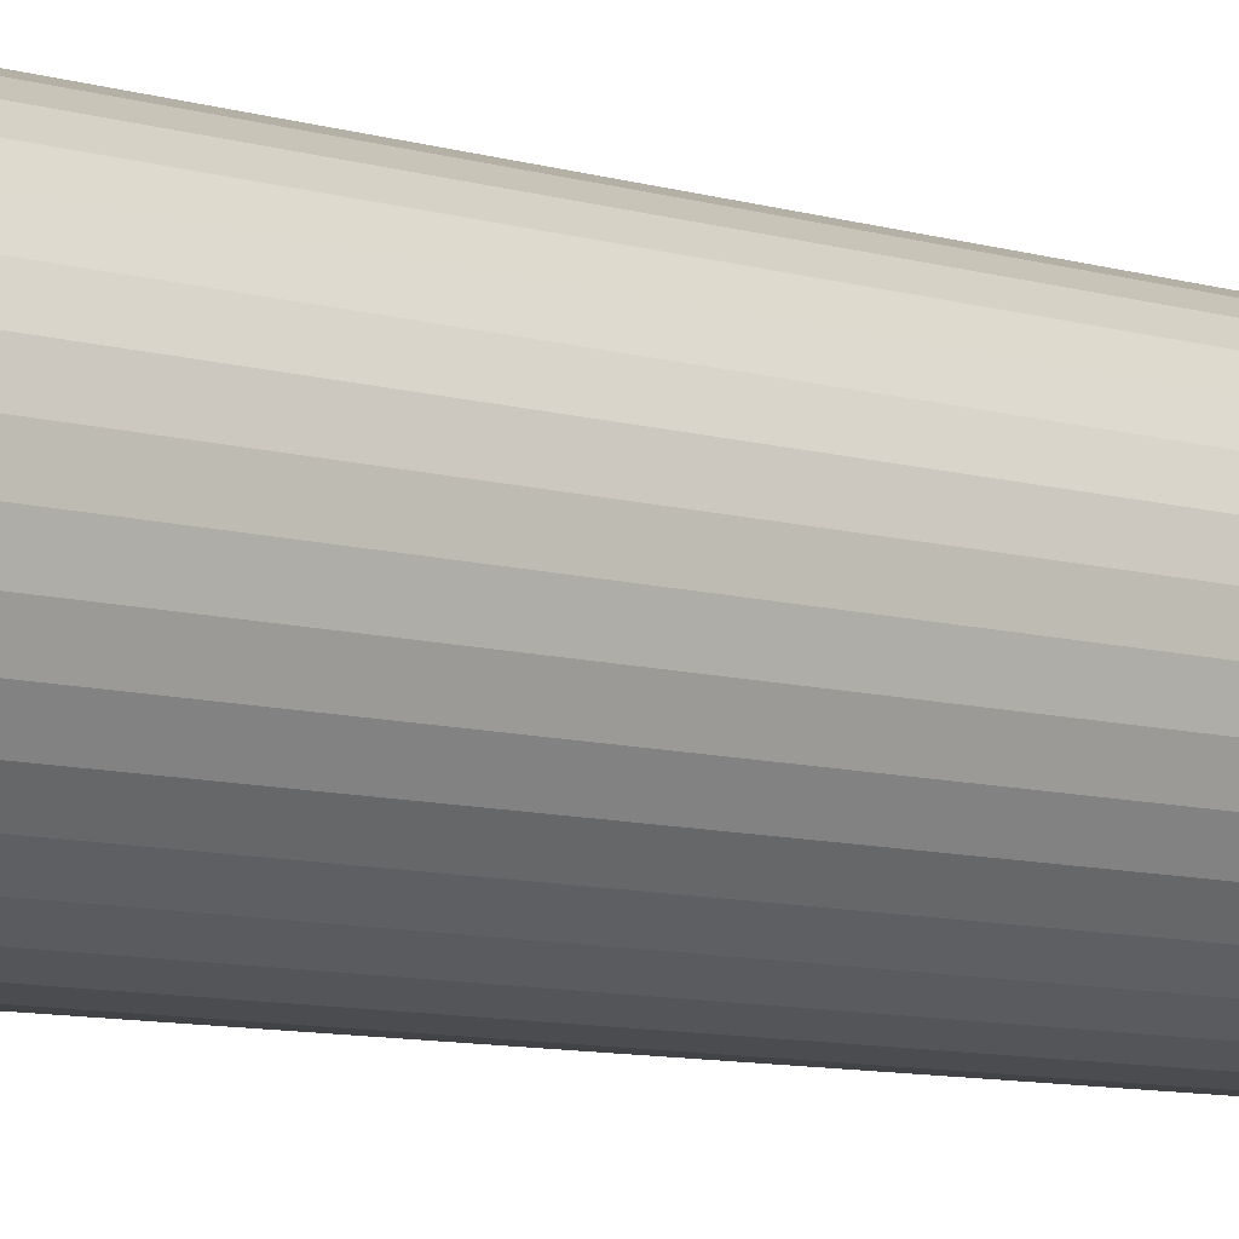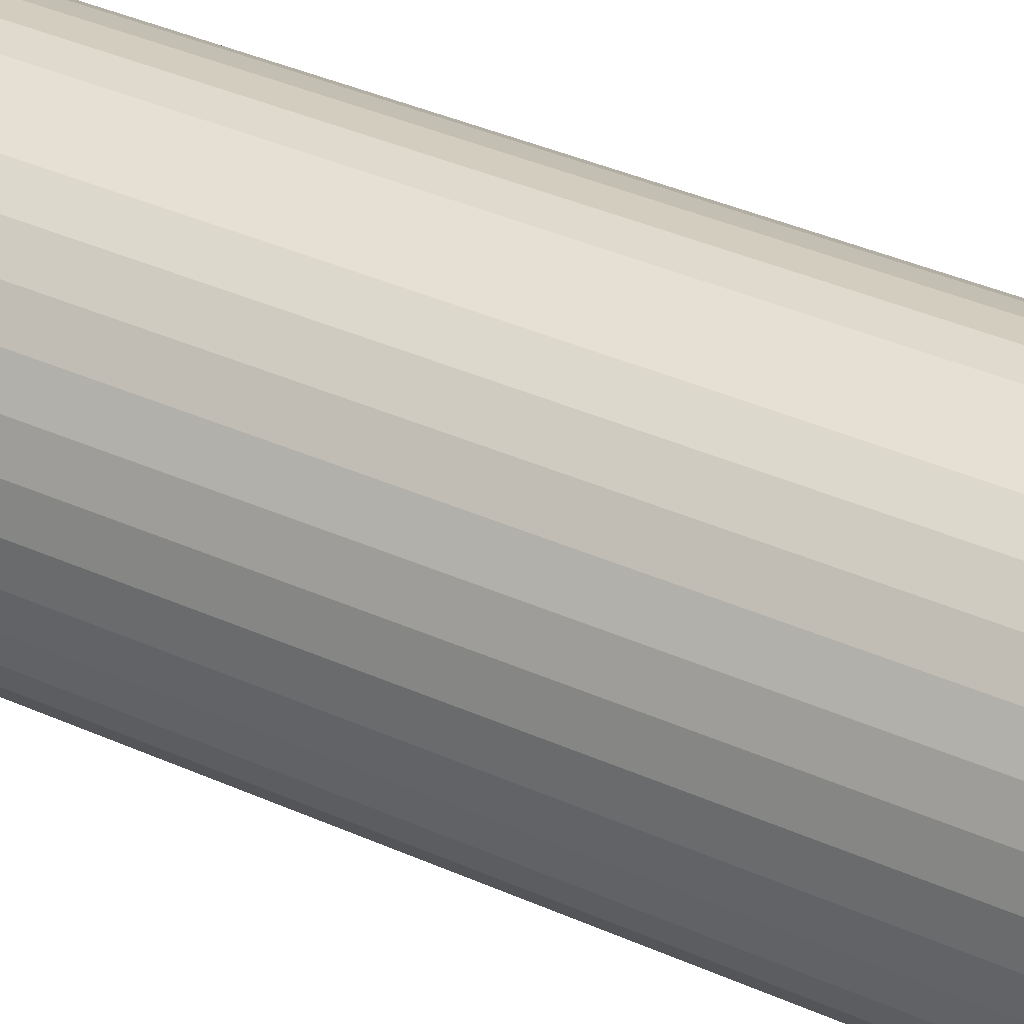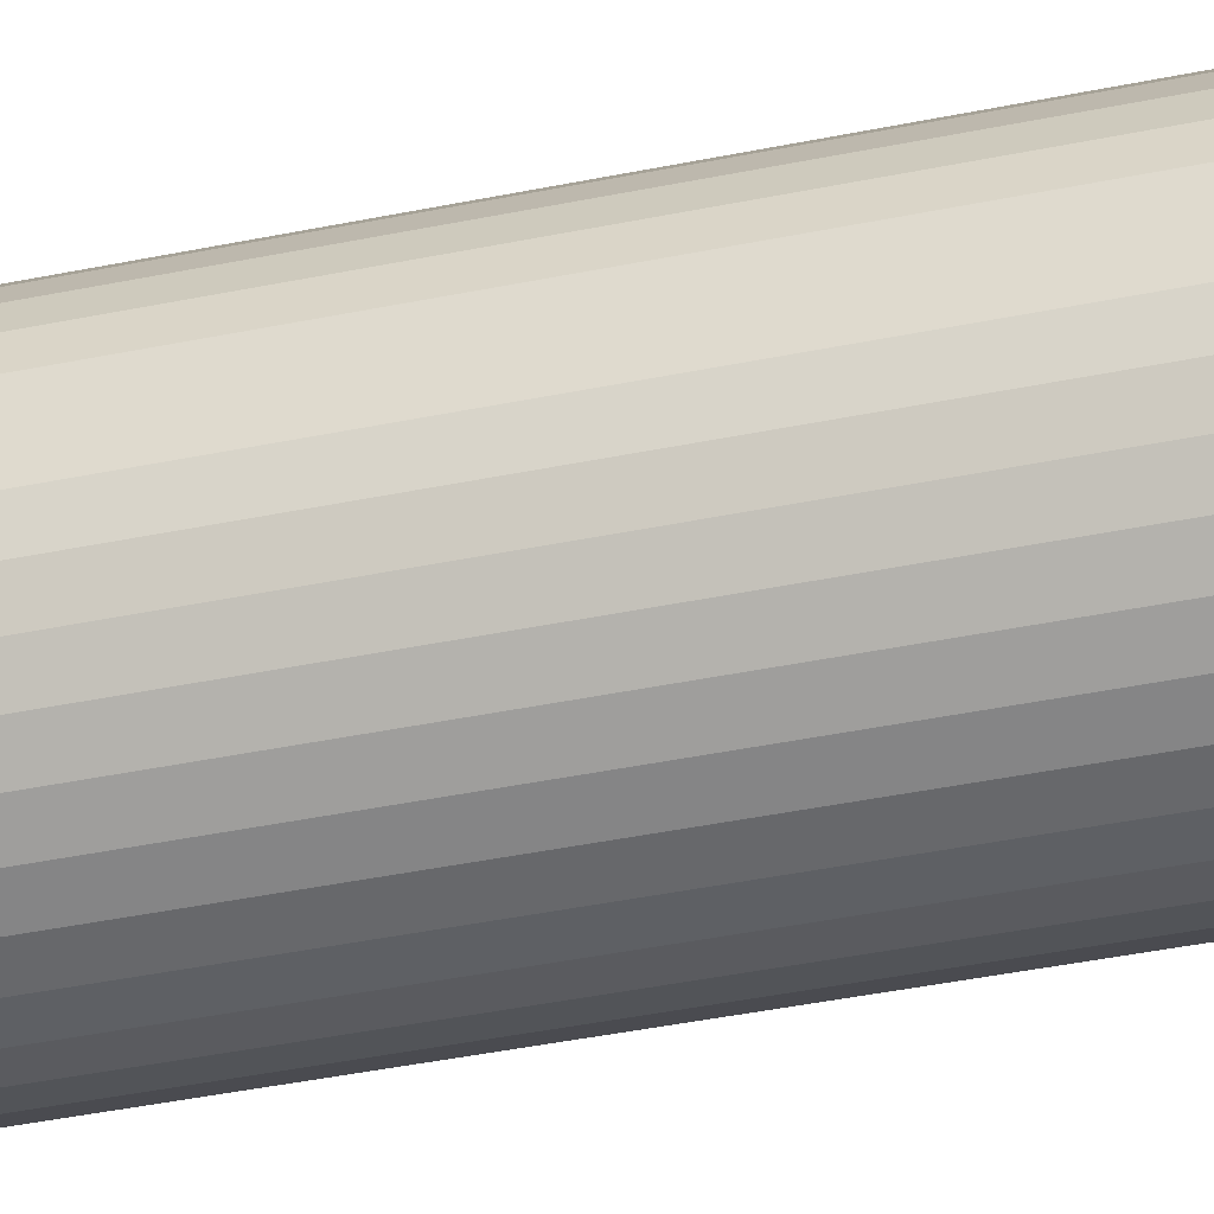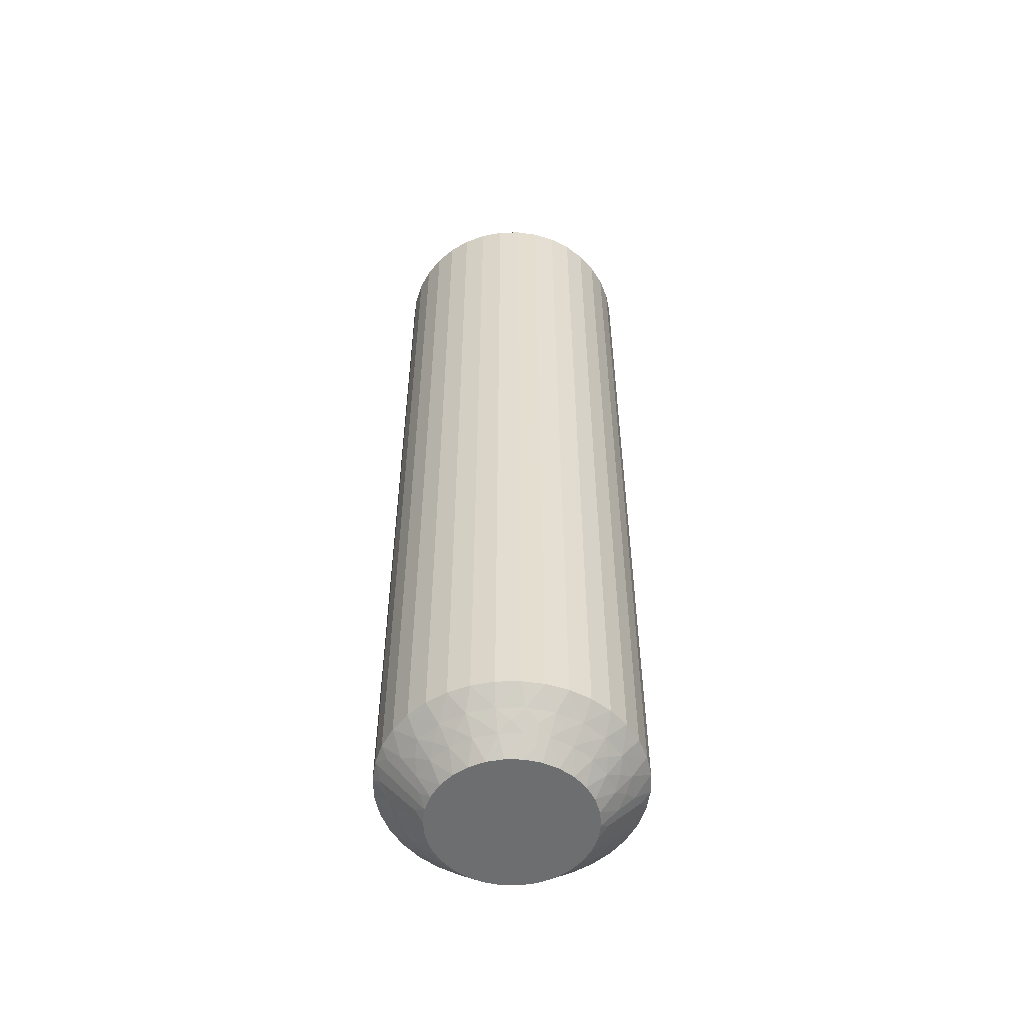
<metadata>
{"format":"obj","ext":"obj","renderer":"f3d","projection":"perspective","resolution":1024,"background":"white","views":[{"elev":-8.3,"azim":49.3,"up":"+Y"},{"elev":33.8,"azim":-57.8,"up":"+Y"},{"elev":-41.9,"azim":-76.1,"up":"+Y"},{"elev":-54.3,"azim":-79.6,"up":"+Z"}]}
</metadata>
<code>
v 7.508 -293.9 149.8
v 7.581 -293.5 149.5
v 7.171 -293.8 150
v 7.975 -293.7 149.2
v 8.35 -294 149
v 8.011 -293.2 149
v 7.872 -294.1 149.5
v 5.207 -292 149.5
v 4.485 -292 149.5
v 5.012 -292.5 150
v 5.242 -291.5 149
v 5.437 -291 148.5
v 4.74 -291 148.5
v 8.202 -294.4 149.2
v 7.996 -294.8 149.5
v 8.495 -294.8 149
v 4.399 -291.6 149
v 8.242 -295.2 149.2
v 8.437 -295.7 149
v 7.946 -295.6 149.5
v 8.094 -296 149.2
v 5.917 -292.1 149.5
v 5.531 -292.6 150
v 6.028 -292.7 150
v 7.725 -296.3 149.5
v 8.179 -296.5 149
v 7.766 -296.7 149.2
v 7.736 -297.2 149
v 7.345 -296.9 149.5
v 6.07 -291.7 149
v 6.121 -291.2 148.5
v 7.278 -297.3 149.2
v 7.134 -297.8 149
v 6.77 -291.4 148.5
v 6.829 -297.4 149.5
v 6.402 -297.4 149.8
v 6.46 -297 150
v 6.006 -297.3 150
v 6.574 -292.4 149.5
v 6.53 -297.6 149.5
v 6.61 -298.7 148.5
v 6.479 -293 150
v 6.912 -298.2 148.8
v 7.221 -298.3 148.5
v 6.837 -292 149
v 7.366 -291.8 148.5
v 7.14 -292.9 149.5
v 6.866 -293.3 150
v 7.496 -292.5 149
v 7.89 -292.2 148.5
v 8.327 -292.8 148.5
v 8.662 -293.4 148.5
v 7.381 -294.2 150
v 7.488 -294.8 150
v 8.886 -294.1 148.5
v 7.485 -295.3 150
v 8.992 -294.7 148.5
v 8.976 -295.4 148.5
v 7.374 -295.8 150
v 8.84 -296.1 148.5
v 7.159 -296.3 150
v 8.587 -296.8 148.5
v 8.225 -297.4 148.5
v 6.85 -296.7 150
v 7.765 -297.9 148.5
v 4.205 -292.4 149.8
v 3.994 -292.7 150
v 4.492 -292.6 150
v 4.133 -292.1 149.5
v 3.39 -291.3 148.5
v 3.916 -291.4 148.8
v 4.051 -291.1 148.5
v 4.832 -291.8 149.2
v 5.614 -291.8 149.2
v 6.36 -292 149.2
v 7.027 -292.5 149.2
v 7.576 -293 149.2
v 8.202 -294.4 120.8
v 8.35 -294 121
v 8.495 -294.8 121
v 7.508 -293.9 120.2
v 7.381 -294.2 120
v 7.171 -293.8 120
v 7.345 -296.9 120.5
v 6.85 -296.7 120
v 7.159 -296.3 120
v 7.581 -293.5 120.5
v 7.872 -294.1 120.5
v 7.975 -293.7 120.8
v 8.011 -293.2 121
v 6.829 -297.4 120.5
v 7.736 -297.2 121
v 8.225 -297.4 121.5
v 7.765 -297.9 121.5
v 7.576 -293 120.8
v 7.14 -292.9 120.5
v 7.496 -292.5 121
v 7.134 -297.8 121
v 7.027 -292.5 120.8
v 6.837 -292 121
v 6.574 -292.4 120.5
v 7.725 -296.3 120.5
v 7.374 -295.8 120
v 6.36 -292 120.8
v 5.917 -292.1 120.5
v 6.07 -291.7 121
v 5.614 -291.8 120.8
v 5.242 -291.5 121
v 5.207 -292 120.5
v 8.179 -296.5 121
v 8.587 -296.8 121.5
v 8.84 -296.1 121.5
v 4.832 -291.8 120.8
v 4.399 -291.6 121
v 4.485 -292 120.5
v 4.205 -292.4 120.2
v 4.492 -292.6 120
v 3.994 -292.7 120
v 7.946 -295.6 120.5
v 7.485 -295.3 120
v 4.133 -292.1 120.5
v 3.39 -291.3 121.5
v 3.916 -291.4 121.2
v 4.051 -291.1 121.5
v 8.437 -295.7 121
v 8.976 -295.4 121.5
v 7.996 -294.8 120.5
v 7.488 -294.8 120
v 8.992 -294.7 121.5
v 8.886 -294.1 121.5
v 8.662 -293.4 121.5
v 6.866 -293.3 120
v 8.327 -292.8 121.5
v 6.479 -293 120
v 7.89 -292.2 121.5
v 7.366 -291.8 121.5
v 6.028 -292.7 120
v 6.77 -291.4 121.5
v 5.531 -292.6 120
v 6.121 -291.2 121.5
v 5.437 -291 121.5
v 5.012 -292.5 120
v 4.74 -291 121.5
v 6.402 -297.4 120.2
v 6.006 -297.3 120
v 6.46 -297 120
v 6.53 -297.6 120.5
v 6.61 -298.7 121.5
v 6.912 -298.2 121.2
v 7.221 -298.3 121.5
v 7.278 -297.3 120.8
v 7.766 -296.7 120.8
v 8.094 -296 120.8
v 8.242 -295.2 120.8
v 2.779 -291.7 121.5
v 2.779 -291.7 148.5
v 2.235 -292.1 121.5
v 2.235 -292.1 148.5
v 1.775 -292.6 121.5
v 1.775 -292.6 148.5
v 1.413 -293.2 121.5
v 1.413 -293.2 148.5
v 1.16 -293.9 121.5
v 1.16 -293.9 148.5
v 1.024 -294.6 121.5
v 1.024 -294.6 148.5
v 1.008 -295.3 121.5
v 1.008 -295.3 148.5
v 1.114 -295.9 121.5
v 1.114 -295.9 148.5
v 1.338 -296.6 121.5
v 1.338 -296.6 148.5
v 1.673 -297.2 121.5
v 1.673 -297.2 148.5
v 2.11 -297.8 121.5
v 2.11 -297.8 148.5
v 2.634 -298.2 121.5
v 2.634 -298.2 148.5
v 3.23 -298.6 121.5
v 3.23 -298.6 148.5
v 3.879 -298.8 121.5
v 3.879 -298.8 148.5
v 4.563 -299 121.5
v 4.563 -299 148.5
v 5.26 -299 121.5
v 5.26 -299 148.5
v 5.949 -298.9 121.5
v 5.949 -298.9 148.5
v 5.508 -297.4 120
v 4.988 -297.5 120
v 4.469 -297.4 120
v 3.972 -297.3 120
v 3.521 -297 120
v 2.829 -296.2 120
v 3.134 -296.7 120
v 2.515 -294.7 120
v 2.619 -295.8 120
v 2.512 -295.2 120
v 2.626 -294.2 120
v 2.841 -293.7 120
v 3.15 -293.3 120
v 3.54 -293 120
v 2.515 -294.7 150
v 2.626 -294.2 150
v 2.512 -295.2 150
v 2.619 -295.8 150
v 4.469 -297.4 150
v 3.521 -297 150
v 3.972 -297.3 150
v 2.829 -296.2 150
v 3.134 -296.7 150
v 5.508 -297.4 150
v 4.988 -297.5 150
v 3.15 -293.3 150
v 3.54 -293 150
v 2.841 -293.7 150
v 2.492 -296.1 120.2
v 2.655 -293.1 120.5
v 2.419 -296.5 120.5
v 2.128 -295.9 120.5
v 2.025 -296.3 120.8
v 1.65 -296 121
v 1.989 -296.8 121
v 3.171 -292.6 120.5
v 2.264 -292.8 121
v 2.424 -297 120.8
v 2.86 -297.1 120.5
v 2.504 -297.5 121
v 2.866 -292.2 121
v 2.973 -297.5 120.8
v 3.163 -298 121
v 3.426 -297.6 120.5
v 2.275 -293.7 120.5
v 3.64 -298 120.8
v 4.083 -297.9 120.5
v 3.93 -298.3 121
v 4.386 -298.2 120.8
v 4.793 -298 120.5
v 4.758 -298.5 121
v 1.821 -293.5 121
v 5.168 -298.2 120.8
v 5.515 -298 120.5
v 5.601 -298.4 121
v 5.795 -297.6 120.2
v 2.054 -294.4 120.5
v 5.867 -297.9 120.5
v 6.084 -298.6 121.2
v 1.563 -294.3 121
v 2.004 -295.2 120.5
v 1.505 -295.2 121
v 3.598 -292.6 120.2
v 3.47 -292.4 120.5
v 3.088 -291.8 121.2
v 2.722 -292.7 120.8
v 2.234 -293.3 120.8
v 1.906 -294 120.8
v 1.758 -294.8 120.8
v 1.798 -295.6 120.8
v 2.474 -296.1 149.8
v 2.128 -295.9 149.5
v 4.793 -298 149.5
v 2.419 -296.5 149.5
v 2.025 -296.3 149.2
v 1.65 -296 149
v 1.989 -296.8 149
v 5.515 -298 149.5
v 4.758 -298.5 149
v 1.798 -295.6 149.2
v 1.505 -295.2 149
v 2.004 -295.2 149.5
v 5.601 -298.4 149
v 1.758 -294.8 149.2
v 1.563 -294.3 149
v 2.054 -294.4 149.5
v 1.906 -294 149.2
v 2.275 -293.7 149.5
v 1.821 -293.5 149
v 4.083 -297.9 149.5
v 2.234 -293.3 149.2
v 2.655 -293.1 149.5
v 2.264 -292.8 149
v 2.722 -292.7 149.2
v 3.171 -292.6 149.5
v 2.866 -292.2 149
v 3.93 -298.3 149
v 3.598 -292.6 149.8
v 3.426 -297.6 149.5
v 3.47 -292.4 149.5
v 3.088 -291.8 148.8
v 3.163 -298 149
v 2.86 -297.1 149.5
v 2.504 -297.5 149
v 5.795 -297.6 149.8
v 5.867 -297.9 149.5
v 6.084 -298.6 148.8
v 5.168 -298.2 149.2
v 4.386 -298.2 149.2
v 3.64 -298 149.2
v 2.973 -297.5 149.2
v 2.424 -297 149.2
f 1 2 3
f 4 5 6
f 4 6 2
f 4 7 5
f 8 9 10
f 4 1 7
f 4 2 1
f 11 12 13
f 14 7 15
f 14 16 5
f 14 5 7
f 11 13 17
f 14 15 16
f 18 19 16
f 18 20 19
f 18 15 20
f 18 16 15
f 21 19 20
f 22 23 24
f 21 25 26
f 21 26 19
f 21 20 25
f 22 8 23
f 27 28 26
f 27 26 25
f 27 25 29
f 27 29 28
f 30 31 12
f 32 33 28
f 30 34 31
f 32 28 29
f 32 29 35
f 32 35 33
f 36 35 37
f 36 37 38
f 30 12 11
f 39 22 24
f 40 38 41
f 39 24 42
f 40 35 36
f 40 36 38
f 40 33 35
f 43 41 44
f 43 44 33
f 45 46 34
f 43 40 41
f 43 33 40
f 45 34 30
f 47 42 48
f 47 39 42
f 49 50 46
f 49 51 50
f 49 46 45
f 2 48 3
f 2 47 48
f 6 52 51
f 6 51 49
f 7 53 54
f 5 55 52
f 5 52 6
f 15 54 56
f 15 7 54
f 16 57 55
f 16 58 57
f 16 55 5
f 20 56 59
f 20 15 56
f 19 58 16
f 19 60 58
f 25 59 61
f 25 20 59
f 26 60 19
f 26 62 60
f 26 63 62
f 29 61 64
f 29 25 61
f 28 63 26
f 28 65 63
f 35 64 37
f 35 29 64
f 33 65 28
f 33 44 65
f 66 67 68
f 66 68 9
f 69 70 67
f 69 67 66
f 69 66 9
f 69 9 17
f 71 72 70
f 71 70 69
f 71 69 17
f 71 17 72
f 73 9 8
f 73 11 17
f 73 17 9
f 73 8 11
f 74 8 22
f 74 30 11
f 74 22 30
f 74 11 8
f 9 68 10
f 75 45 30
f 75 30 22
f 75 22 39
f 75 39 45
f 76 47 49
f 76 49 45
f 76 45 39
f 76 39 47
f 17 13 72
f 77 47 2
f 77 49 47
f 77 2 6
f 77 6 49
f 1 3 53
f 1 53 7
f 8 10 23
f 78 79 80
f 81 82 83
f 84 85 86
f 81 83 87
f 81 88 82
f 89 79 88
f 89 90 79
f 84 91 85
f 89 87 90
f 89 81 87
f 92 93 94
f 89 88 81
f 95 87 96
f 95 97 90
f 92 94 98
f 95 90 87
f 95 96 97
f 99 100 97
f 99 101 100
f 99 96 101
f 99 97 96
f 102 86 103
f 104 100 101
f 104 105 106
f 104 106 100
f 102 84 86
f 104 101 105
f 107 108 106
f 107 106 105
f 107 105 109
f 110 111 93
f 107 109 108
f 110 112 111
f 113 114 108
f 113 108 109
f 113 109 115
f 113 115 114
f 116 115 117
f 110 93 92
f 116 117 118
f 119 102 103
f 119 103 120
f 121 118 122
f 121 115 116
f 121 116 118
f 121 114 115
f 123 122 124
f 125 126 112
f 123 124 114
f 123 121 122
f 123 114 121
f 125 112 110
f 127 120 128
f 127 119 120
f 80 129 126
f 80 130 129
f 80 126 125
f 88 128 82
f 88 127 128
f 79 131 130
f 79 130 80
f 87 83 132
f 90 133 131
f 90 131 79
f 96 132 134
f 96 87 132
f 97 135 133
f 97 136 135
f 97 133 90
f 101 134 137
f 101 96 134
f 100 136 97
f 100 138 136
f 105 137 139
f 105 101 137
f 106 138 100
f 106 140 138
f 106 141 140
f 109 139 142
f 109 105 139
f 108 141 106
f 108 143 141
f 115 142 117
f 115 109 142
f 114 143 108
f 114 124 143
f 144 145 146
f 144 146 91
f 147 148 145
f 147 145 144
f 147 144 91
f 147 91 98
f 149 150 148
f 149 148 147
f 149 147 98
f 149 98 150
f 151 91 84
f 151 92 98
f 151 98 91
f 151 84 92
f 152 84 102
f 152 110 92
f 152 102 110
f 91 146 85
f 152 92 84
f 153 125 110
f 153 110 102
f 153 102 119
f 153 119 125
f 154 127 80
f 154 80 125
f 154 125 119
f 98 94 150
f 154 119 127
f 78 127 88
f 78 80 127
f 78 88 79
f 41 148 150
f 44 150 94
f 44 41 150
f 65 94 93
f 65 44 94
f 63 93 111
f 63 65 93
f 62 111 112
f 62 63 111
f 60 112 126
f 60 62 112
f 58 126 129
f 58 60 126
f 57 129 130
f 57 58 129
f 55 130 131
f 55 57 130
f 52 131 133
f 52 55 131
f 51 133 135
f 51 52 133
f 50 135 136
f 50 51 135
f 46 136 138
f 46 50 136
f 34 138 140
f 34 46 138
f 31 140 141
f 31 34 140
f 12 31 141
f 12 141 143
f 13 12 143
f 13 143 124
f 72 13 124
f 72 124 122
f 70 72 122
f 70 122 155
f 156 155 157
f 156 70 155
f 158 157 159
f 158 156 157
f 160 159 161
f 160 158 159
f 162 161 163
f 162 160 161
f 164 163 165
f 164 162 163
f 166 165 167
f 166 164 165
f 168 167 169
f 168 166 167
f 170 169 171
f 170 168 169
f 172 171 173
f 172 170 171
f 174 173 175
f 174 172 173
f 176 175 177
f 176 174 175
f 178 177 179
f 178 176 177
f 180 179 181
f 180 178 179
f 182 181 183
f 182 180 181
f 184 182 183
f 184 183 185
f 186 184 185
f 186 185 187
f 188 186 187
f 188 187 148
f 41 188 148
f 189 190 191
f 189 191 192
f 189 192 193
f 194 193 195
f 85 146 145
f 196 194 197
f 196 197 198
f 196 193 194
f 120 103 86
f 118 196 199
f 118 199 200
f 118 200 201
f 118 201 202
f 118 189 193
f 118 193 196
f 132 83 82
f 132 82 128
f 132 128 120
f 142 145 189
f 142 118 117
f 142 189 118
f 139 85 145
f 139 145 142
f 137 134 132
f 137 86 85
f 137 120 86
f 137 132 120
f 137 85 139
f 68 23 10
f 203 24 204
f 205 24 203
f 206 24 205
f 207 208 209
f 42 24 48
f 48 24 206
f 204 24 68
f 68 24 23
f 208 210 211
f 212 38 213
f 37 59 38
f 64 59 37
f 61 59 64
f 213 56 207
f 207 56 208
f 38 56 213
f 59 56 38
f 214 67 215
f 54 3 56
f 53 3 54
f 216 68 214
f 204 68 216
f 214 68 67
f 210 48 206
f 56 48 208
f 208 48 210
f 3 48 56
f 217 197 194
f 218 201 200
f 217 194 219
f 217 220 197
f 221 222 220
f 221 219 223
f 221 217 219
f 218 224 201
f 221 220 217
f 225 159 157
f 221 223 222
f 226 219 227
f 226 228 223
f 226 223 219
f 225 157 229
f 226 227 228
f 230 231 228
f 230 232 231
f 230 227 232
f 230 228 227
f 233 200 199
f 234 231 232
f 234 235 236
f 234 236 231
f 234 232 235
f 237 235 238
f 233 218 200
f 237 239 236
f 237 236 235
f 237 238 239
f 240 161 159
f 241 242 243
f 240 163 161
f 241 239 238
f 241 243 239
f 241 238 242
f 244 189 145
f 240 159 225
f 245 233 199
f 244 242 189
f 245 199 196
f 246 243 242
f 246 145 148
f 246 244 145
f 246 242 244
f 247 148 187
f 248 165 163
f 247 187 243
f 247 243 246
f 248 163 240
f 247 246 148
f 249 196 198
f 249 245 196
f 250 167 165
f 250 169 167
f 250 165 248
f 220 198 197
f 220 249 198
f 222 171 169
f 222 169 250
f 219 194 195
f 223 171 222
f 223 173 171
f 227 195 193
f 227 219 195
f 228 175 173
f 228 177 175
f 228 173 223
f 232 193 192
f 232 227 193
f 231 177 228
f 231 179 177
f 235 192 191
f 235 232 192
f 236 179 231
f 236 181 179
f 236 183 181
f 238 191 190
f 238 235 191
f 239 183 236
f 239 185 183
f 242 190 189
f 242 238 190
f 243 185 239
f 243 187 185
f 251 118 202
f 251 202 224
f 252 122 118
f 252 251 224
f 252 224 229
f 252 118 251
f 253 155 122
f 253 122 252
f 253 229 155
f 253 252 229
f 254 229 224
f 254 224 218
f 254 225 229
f 254 218 225
f 255 240 225
f 255 218 233
f 255 233 240
f 255 225 218
f 224 202 201
f 256 245 248
f 256 240 233
f 256 233 245
f 256 248 240
f 257 248 245
f 257 249 250
f 257 250 248
f 257 245 249
f 229 157 155
f 258 222 250
f 258 249 220
f 258 220 222
f 258 250 249
f 259 206 260
f 261 213 207
f 259 262 210
f 263 260 264
f 263 265 262
f 263 259 260
f 263 262 259
f 261 266 213
f 263 264 265
f 267 184 186
f 268 264 260
f 268 269 264
f 268 260 270
f 268 270 269
f 267 186 271
f 272 273 269
f 272 270 274
f 272 274 273
f 272 269 270
f 275 276 277
f 278 207 209
f 275 273 274
f 275 277 273
f 275 274 276
f 279 276 280
f 279 281 277
f 278 261 207
f 279 277 276
f 279 280 281
f 282 283 284
f 285 182 184
f 282 281 280
f 285 180 182
f 282 284 281
f 282 280 283
f 286 215 67
f 285 184 267
f 286 283 215
f 287 278 209
f 288 284 283
f 287 209 208
f 288 67 70
f 288 286 67
f 288 283 286
f 289 70 156
f 289 156 284
f 290 178 180
f 289 284 288
f 289 288 70
f 290 180 285
f 291 208 211
f 291 287 208
f 292 176 178
f 292 174 176
f 292 178 290
f 262 211 210
f 262 291 211
f 265 172 174
f 265 174 292
f 260 206 205
f 264 172 265
f 264 170 172
f 270 205 203
f 270 260 205
f 269 168 170
f 269 166 168
f 269 170 264
f 274 203 204
f 274 270 203
f 273 166 269
f 273 164 166
f 276 204 216
f 276 274 204
f 277 164 273
f 277 162 164
f 277 160 162
f 280 216 214
f 280 276 216
f 281 160 277
f 281 158 160
f 283 214 215
f 283 280 214
f 284 158 281
f 284 156 158
f 293 38 212
f 293 212 266
f 294 41 38
f 294 293 266
f 294 266 271
f 294 38 293
f 295 188 41
f 295 41 294
f 295 294 271
f 295 271 188
f 296 271 266
f 296 266 261
f 296 267 271
f 296 261 267
f 297 285 267
f 297 261 278
f 297 278 285
f 297 267 261
f 298 287 290
f 266 212 213
f 298 285 278
f 298 278 287
f 298 290 285
f 299 290 287
f 299 291 292
f 299 292 290
f 299 287 291
f 300 265 292
f 271 186 188
f 300 291 262
f 300 262 265
f 300 292 291
f 259 210 206

</code>
